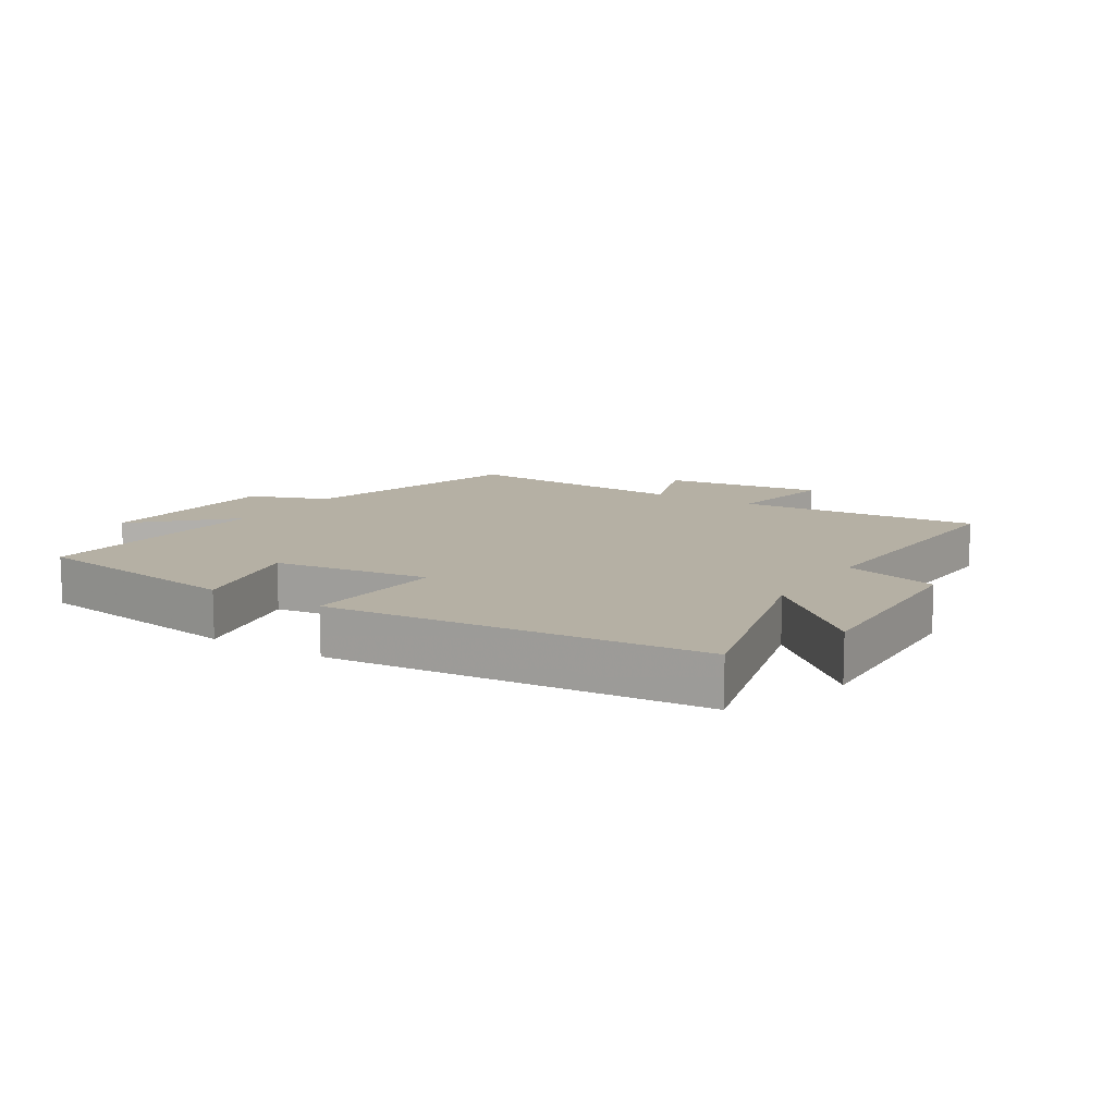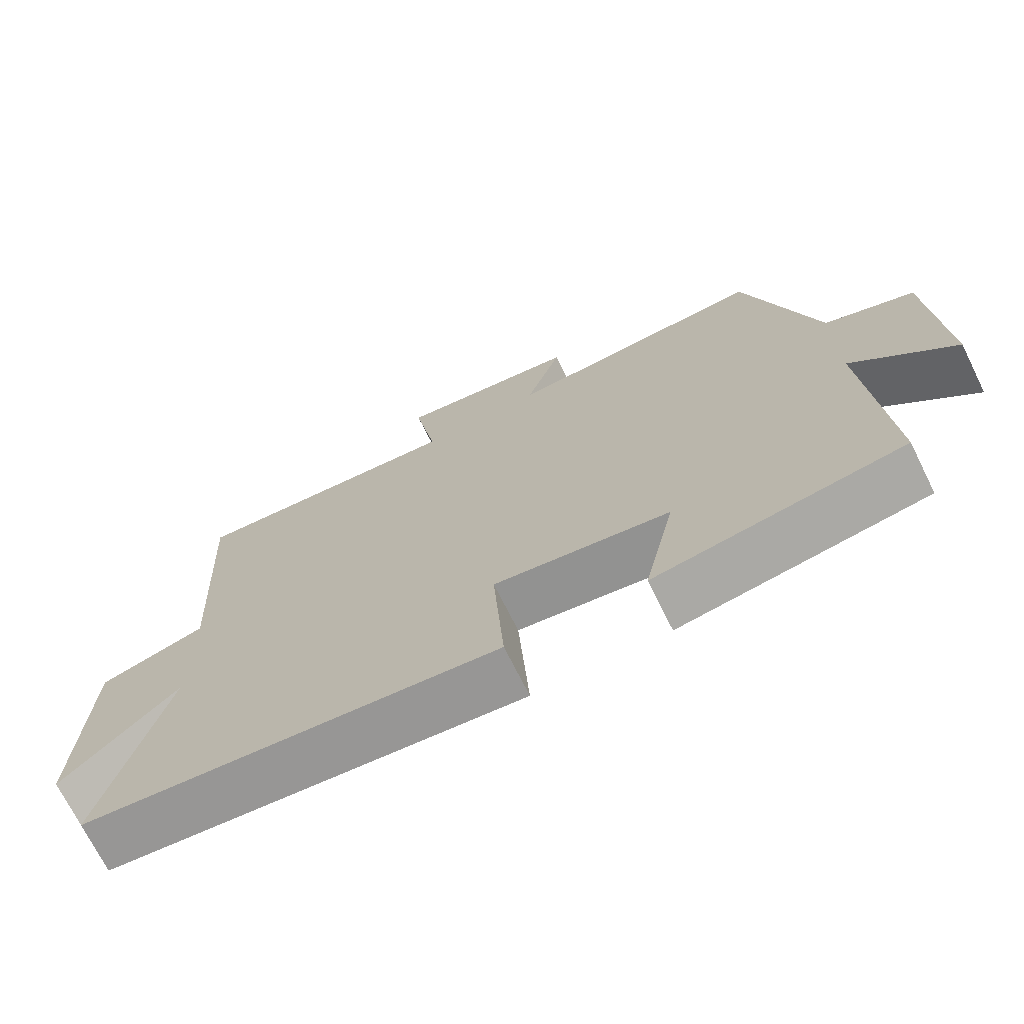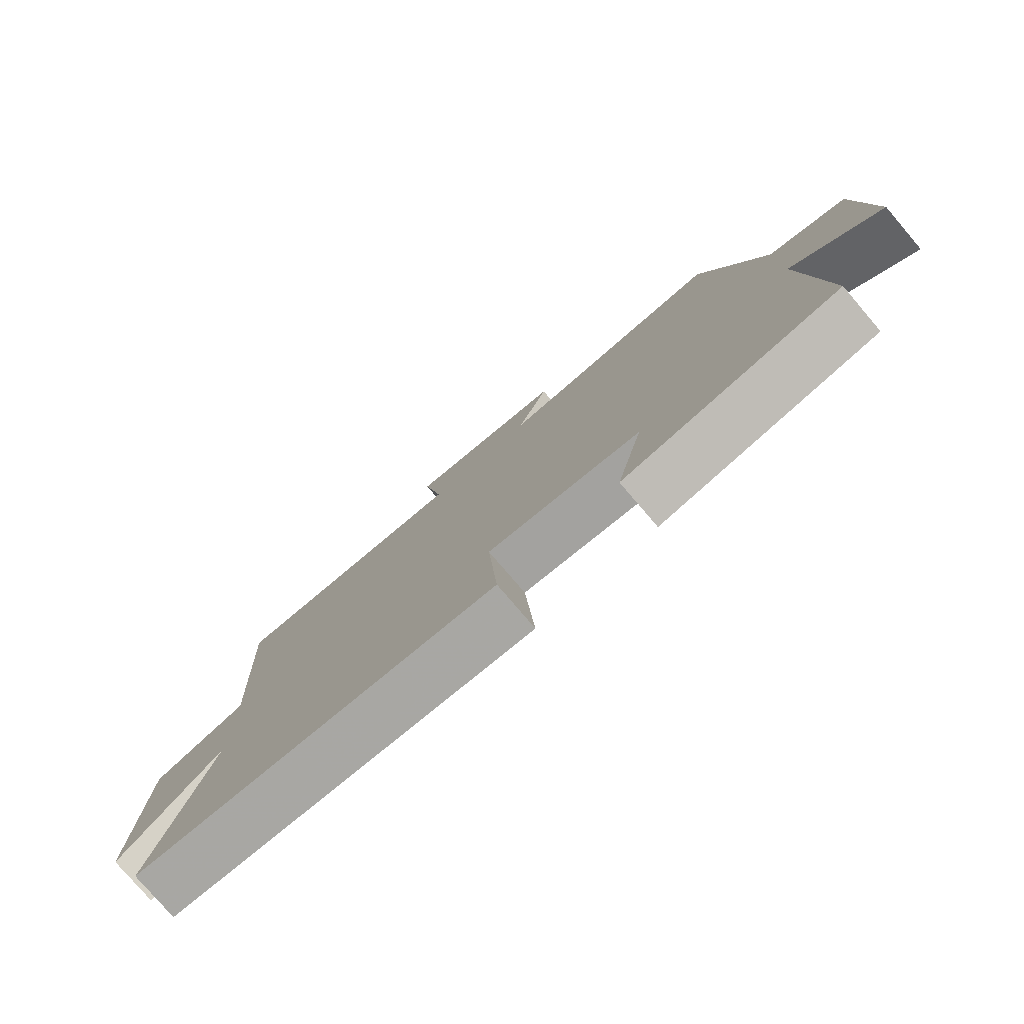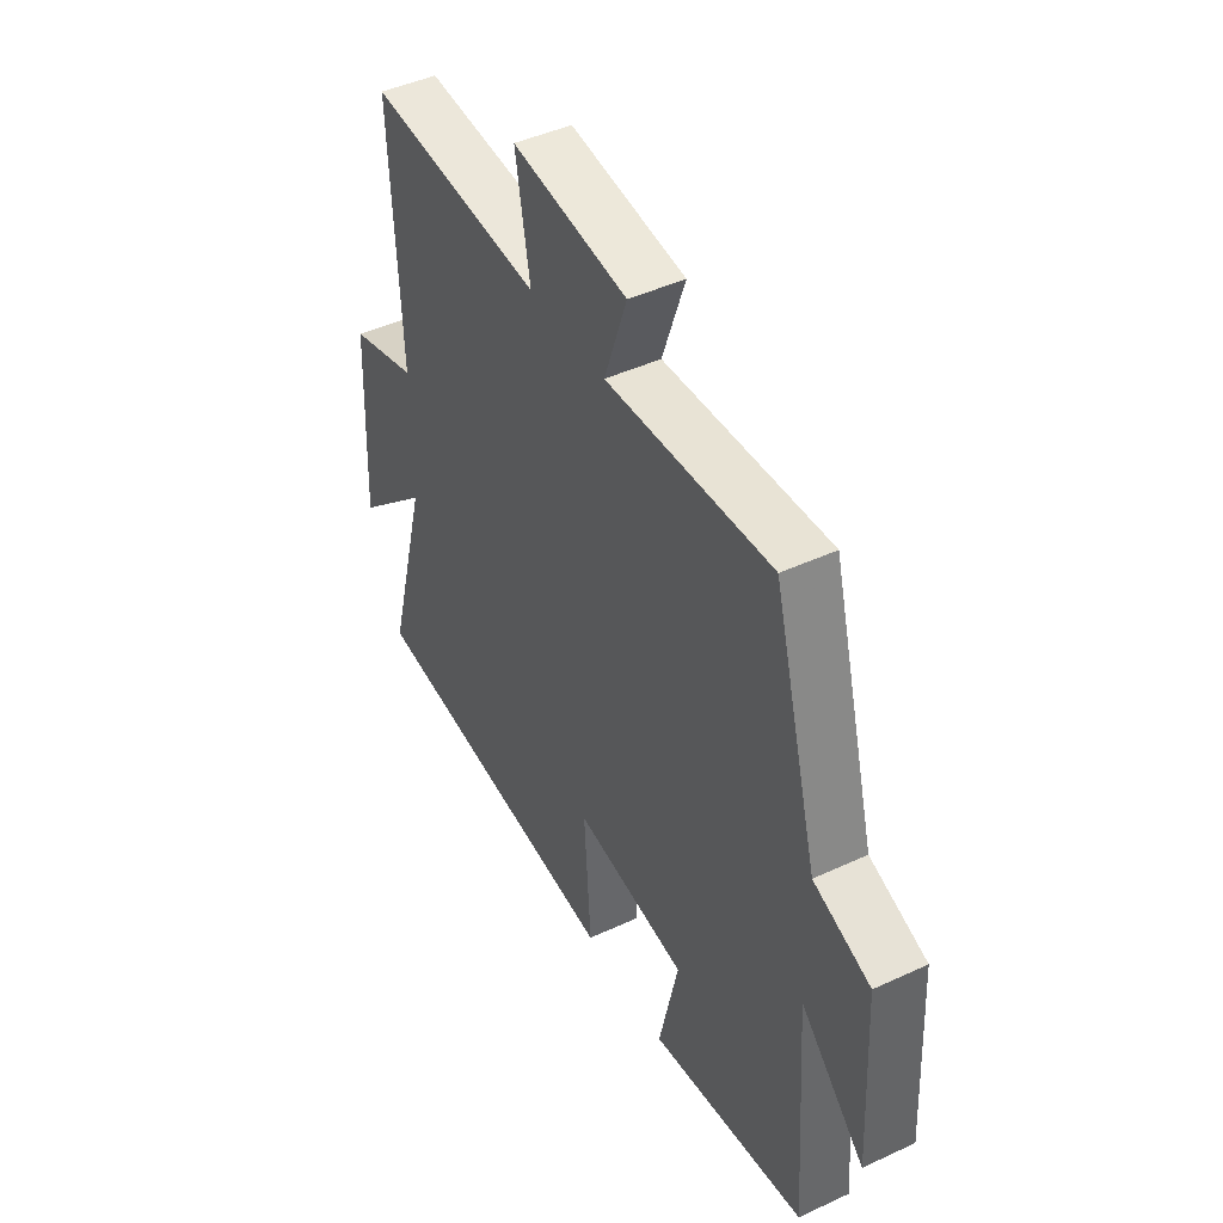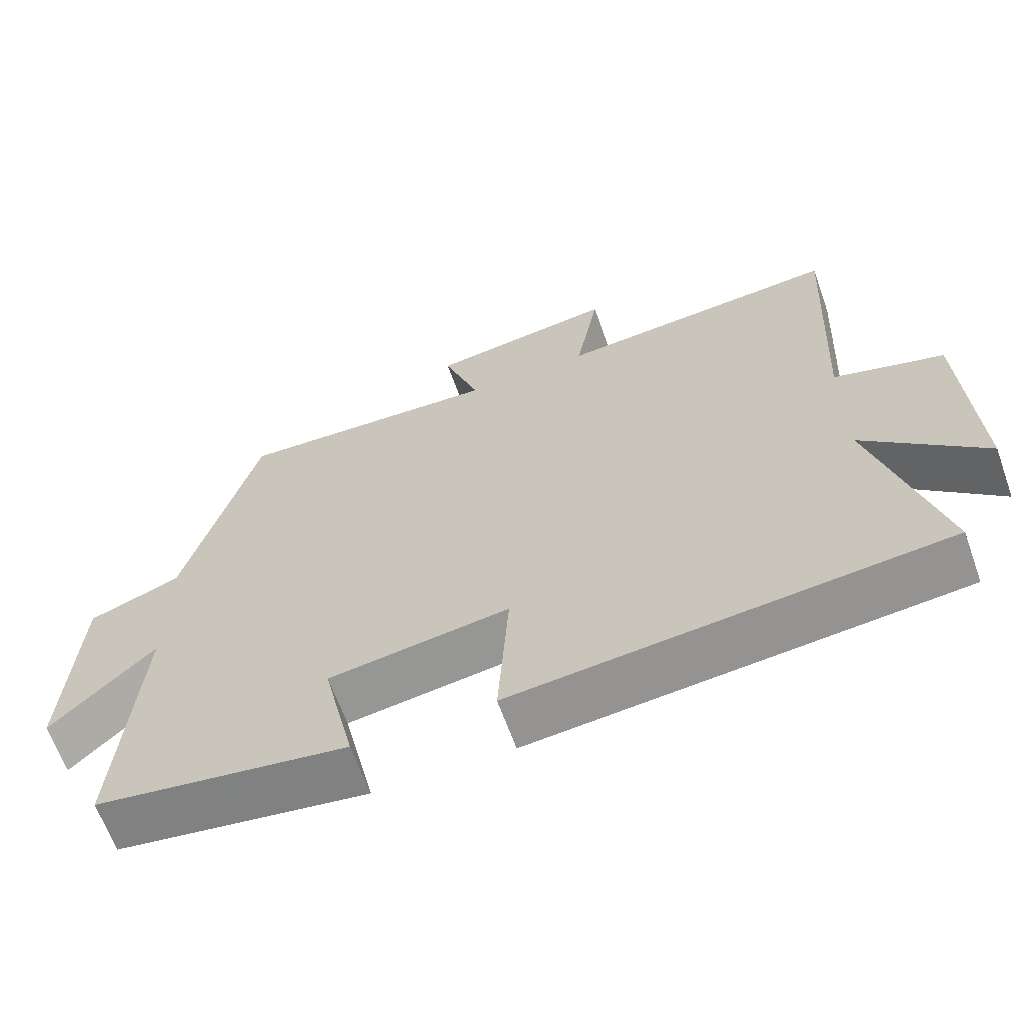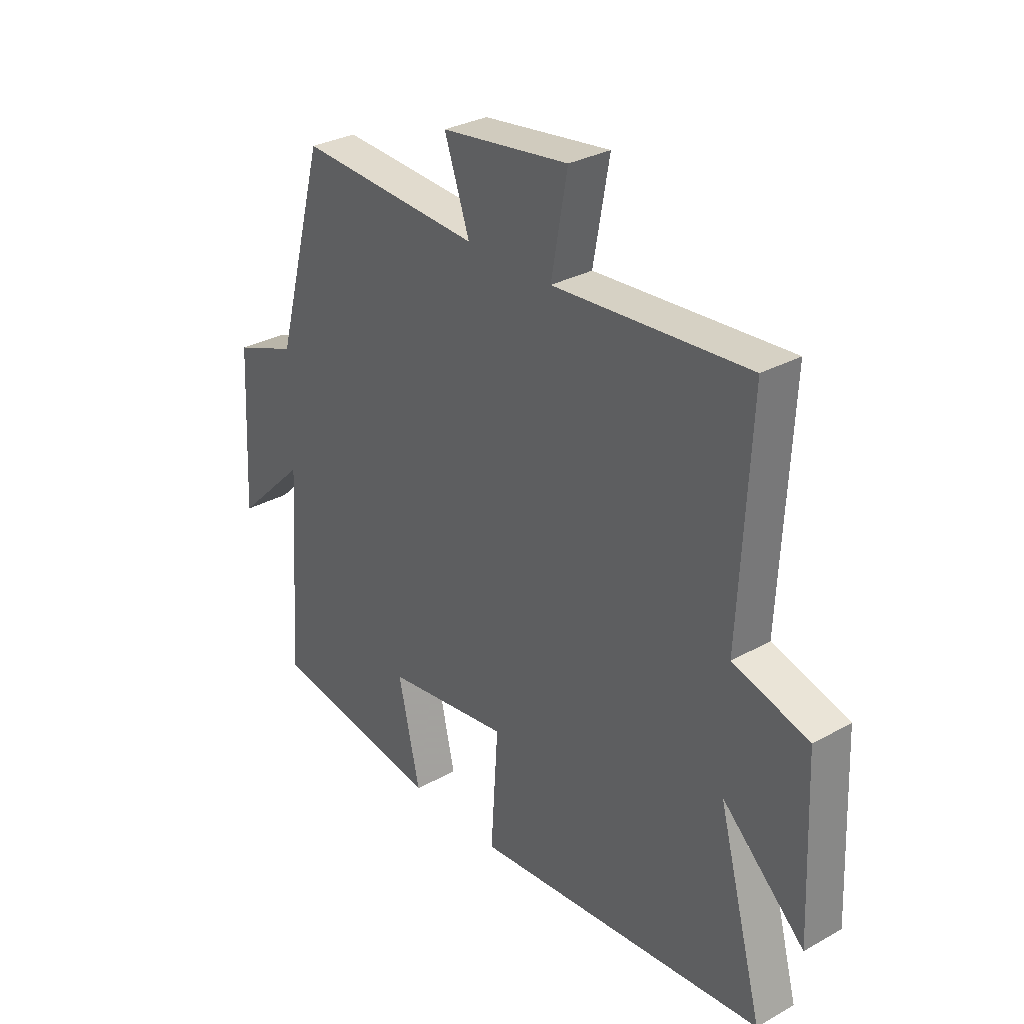
<metadata>
{"format":"obj","ext":"obj","renderer":"f3d","projection":"perspective","resolution":1024,"background":"white","views":[{"elev":11.6,"azim":-147.8,"up":"+Y"},{"elev":-71.0,"azim":26.4,"up":"+Z"},{"elev":-78.7,"azim":40.5,"up":"+Z"},{"elev":44.9,"azim":61.7,"up":"+Z"},{"elev":-64.6,"azim":-160.3,"up":"+Z"},{"elev":30.8,"azim":-128.6,"up":"+Z"}]}
</metadata>
<code>
v -0.59 0.07 -0.446
v -0.5 0.07 -0.108
v -0.664 0.07 -0.26
v -0.65 0.07 0.066
v -0.5 0.07 0.11
v -0.521 0.07 0.529
v -0.135 0.07 0.5
v -0.167 0.07 0.678
v 0.087 0.07 0.644
v 0.037 0.07 0.5
v 0.401 0.07 0.521
v 0.5 0.07 0.156
v 0.625 0.07 0.109
v 0.641 0.07 -0.195
v 0.5 0.07 -0.058
v 0.527 0.07 -0.447
v 0.183 0.07 -0.5
v 0.226 0.07 -0.308
v -0.02 0.07 -0.274
v -0.005 0.07 -0.5
v -0.59 0 -0.446
v -0.5 0 -0.108
v -0.664 0 -0.26
v -0.65 0 0.066
v -0.5 0 0.11
v -0.521 0 0.529
v -0.135 0 0.5
v -0.167 0 0.678
v 0.087 0 0.644
v 0.037 0 0.5
v 0.401 0 0.521
v 0.5 0 0.156
v 0.625 0 0.109
v 0.641 0 -0.195
v 0.5 0 -0.058
v 0.527 0 -0.447
v 0.183 0 -0.5
v 0.226 0 -0.308
v -0.02 0 -0.274
v -0.005 0 -0.5
f 19 20 1 2
f 18 19 2
f 15 16 17 18
f 15 18 2
f 12 13 14 15
f 12 15 2
f 11 12 2
f 10 11 2
f 7 8 9 10
f 7 10 2 3
f 5 6 7
f 5 7 3
f 3 4 5
f 22 21 40 39
f 22 39 38
f 38 37 36 35
f 22 38 35
f 35 34 33 32
f 22 35 32
f 22 32 31
f 22 31 30
f 30 29 28 27
f 23 22 30 27
f 27 26 25
f 23 27 25
f 25 24 23
f 1 21 22 2
f 2 22 23 3
f 3 23 24 4
f 4 24 25 5
f 5 25 26 6
f 6 26 27 7
f 7 27 28 8
f 8 28 29 9
f 9 29 30 10
f 10 30 31 11
f 11 31 32 12
f 12 32 33 13
f 13 33 34 14
f 14 34 35 15
f 15 35 36 16
f 16 36 37 17
f 17 37 38 18
f 18 38 39 19
f 19 39 40 20
f 20 40 21 1

</code>
